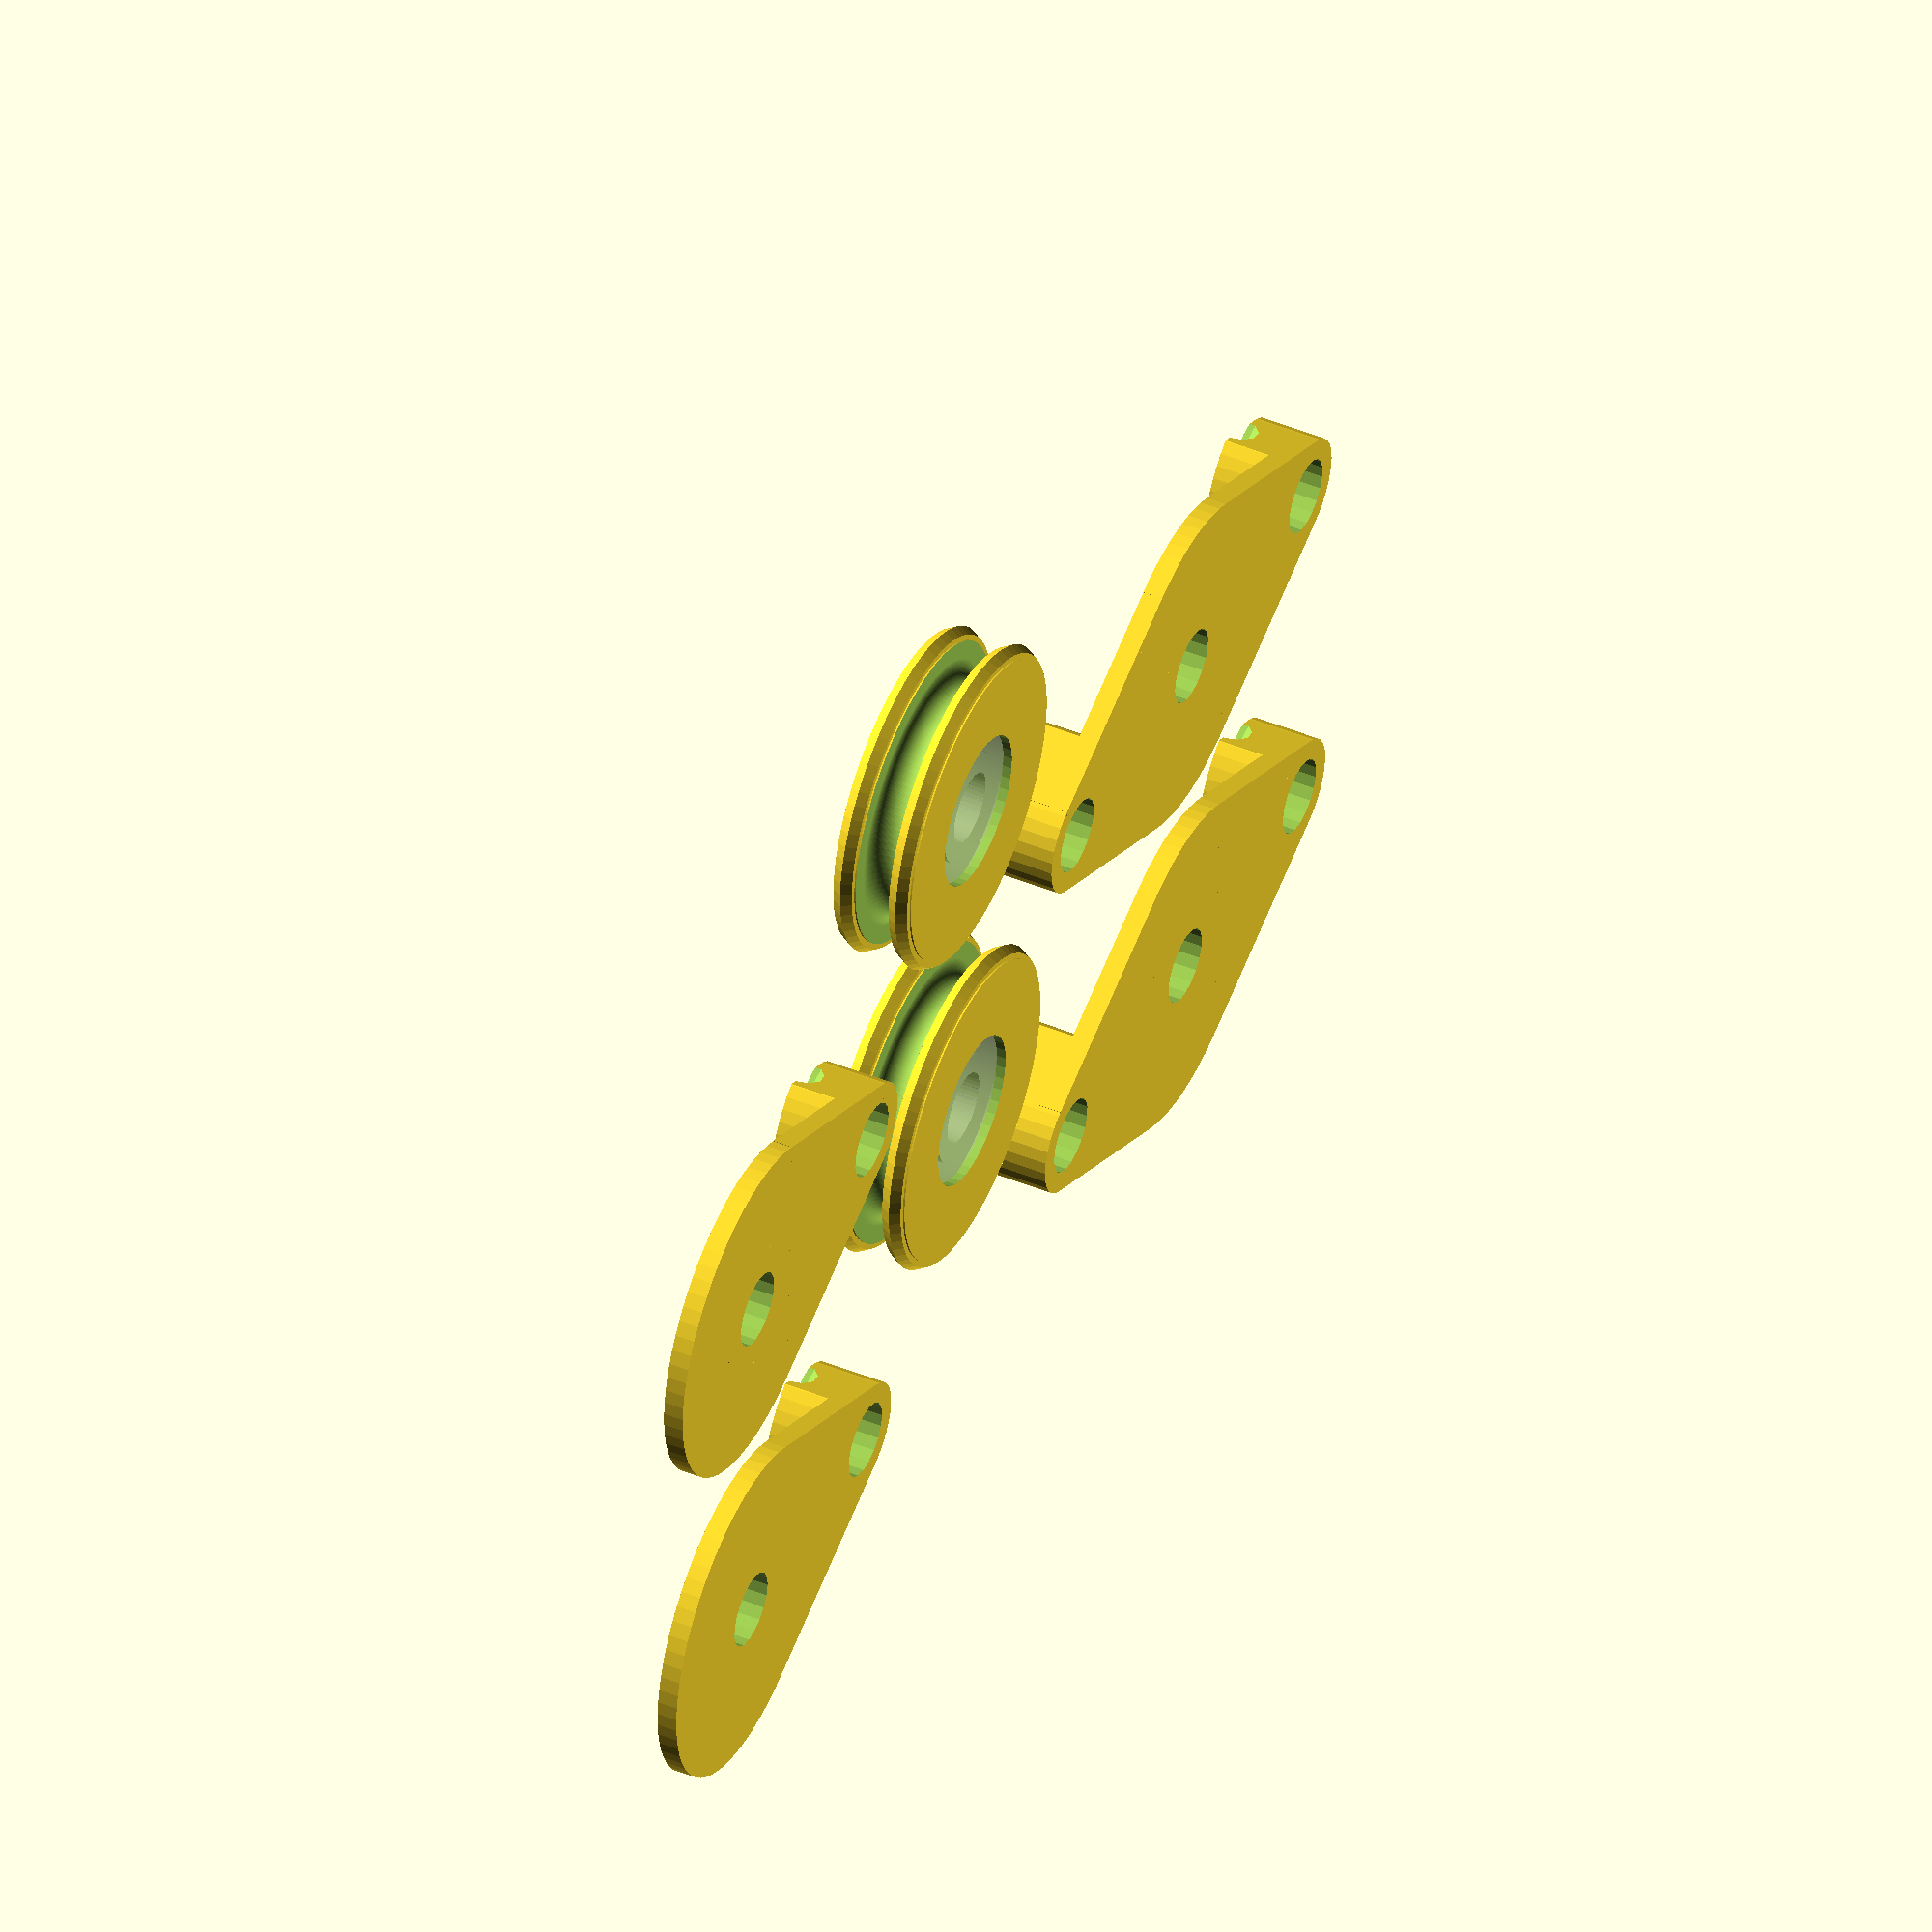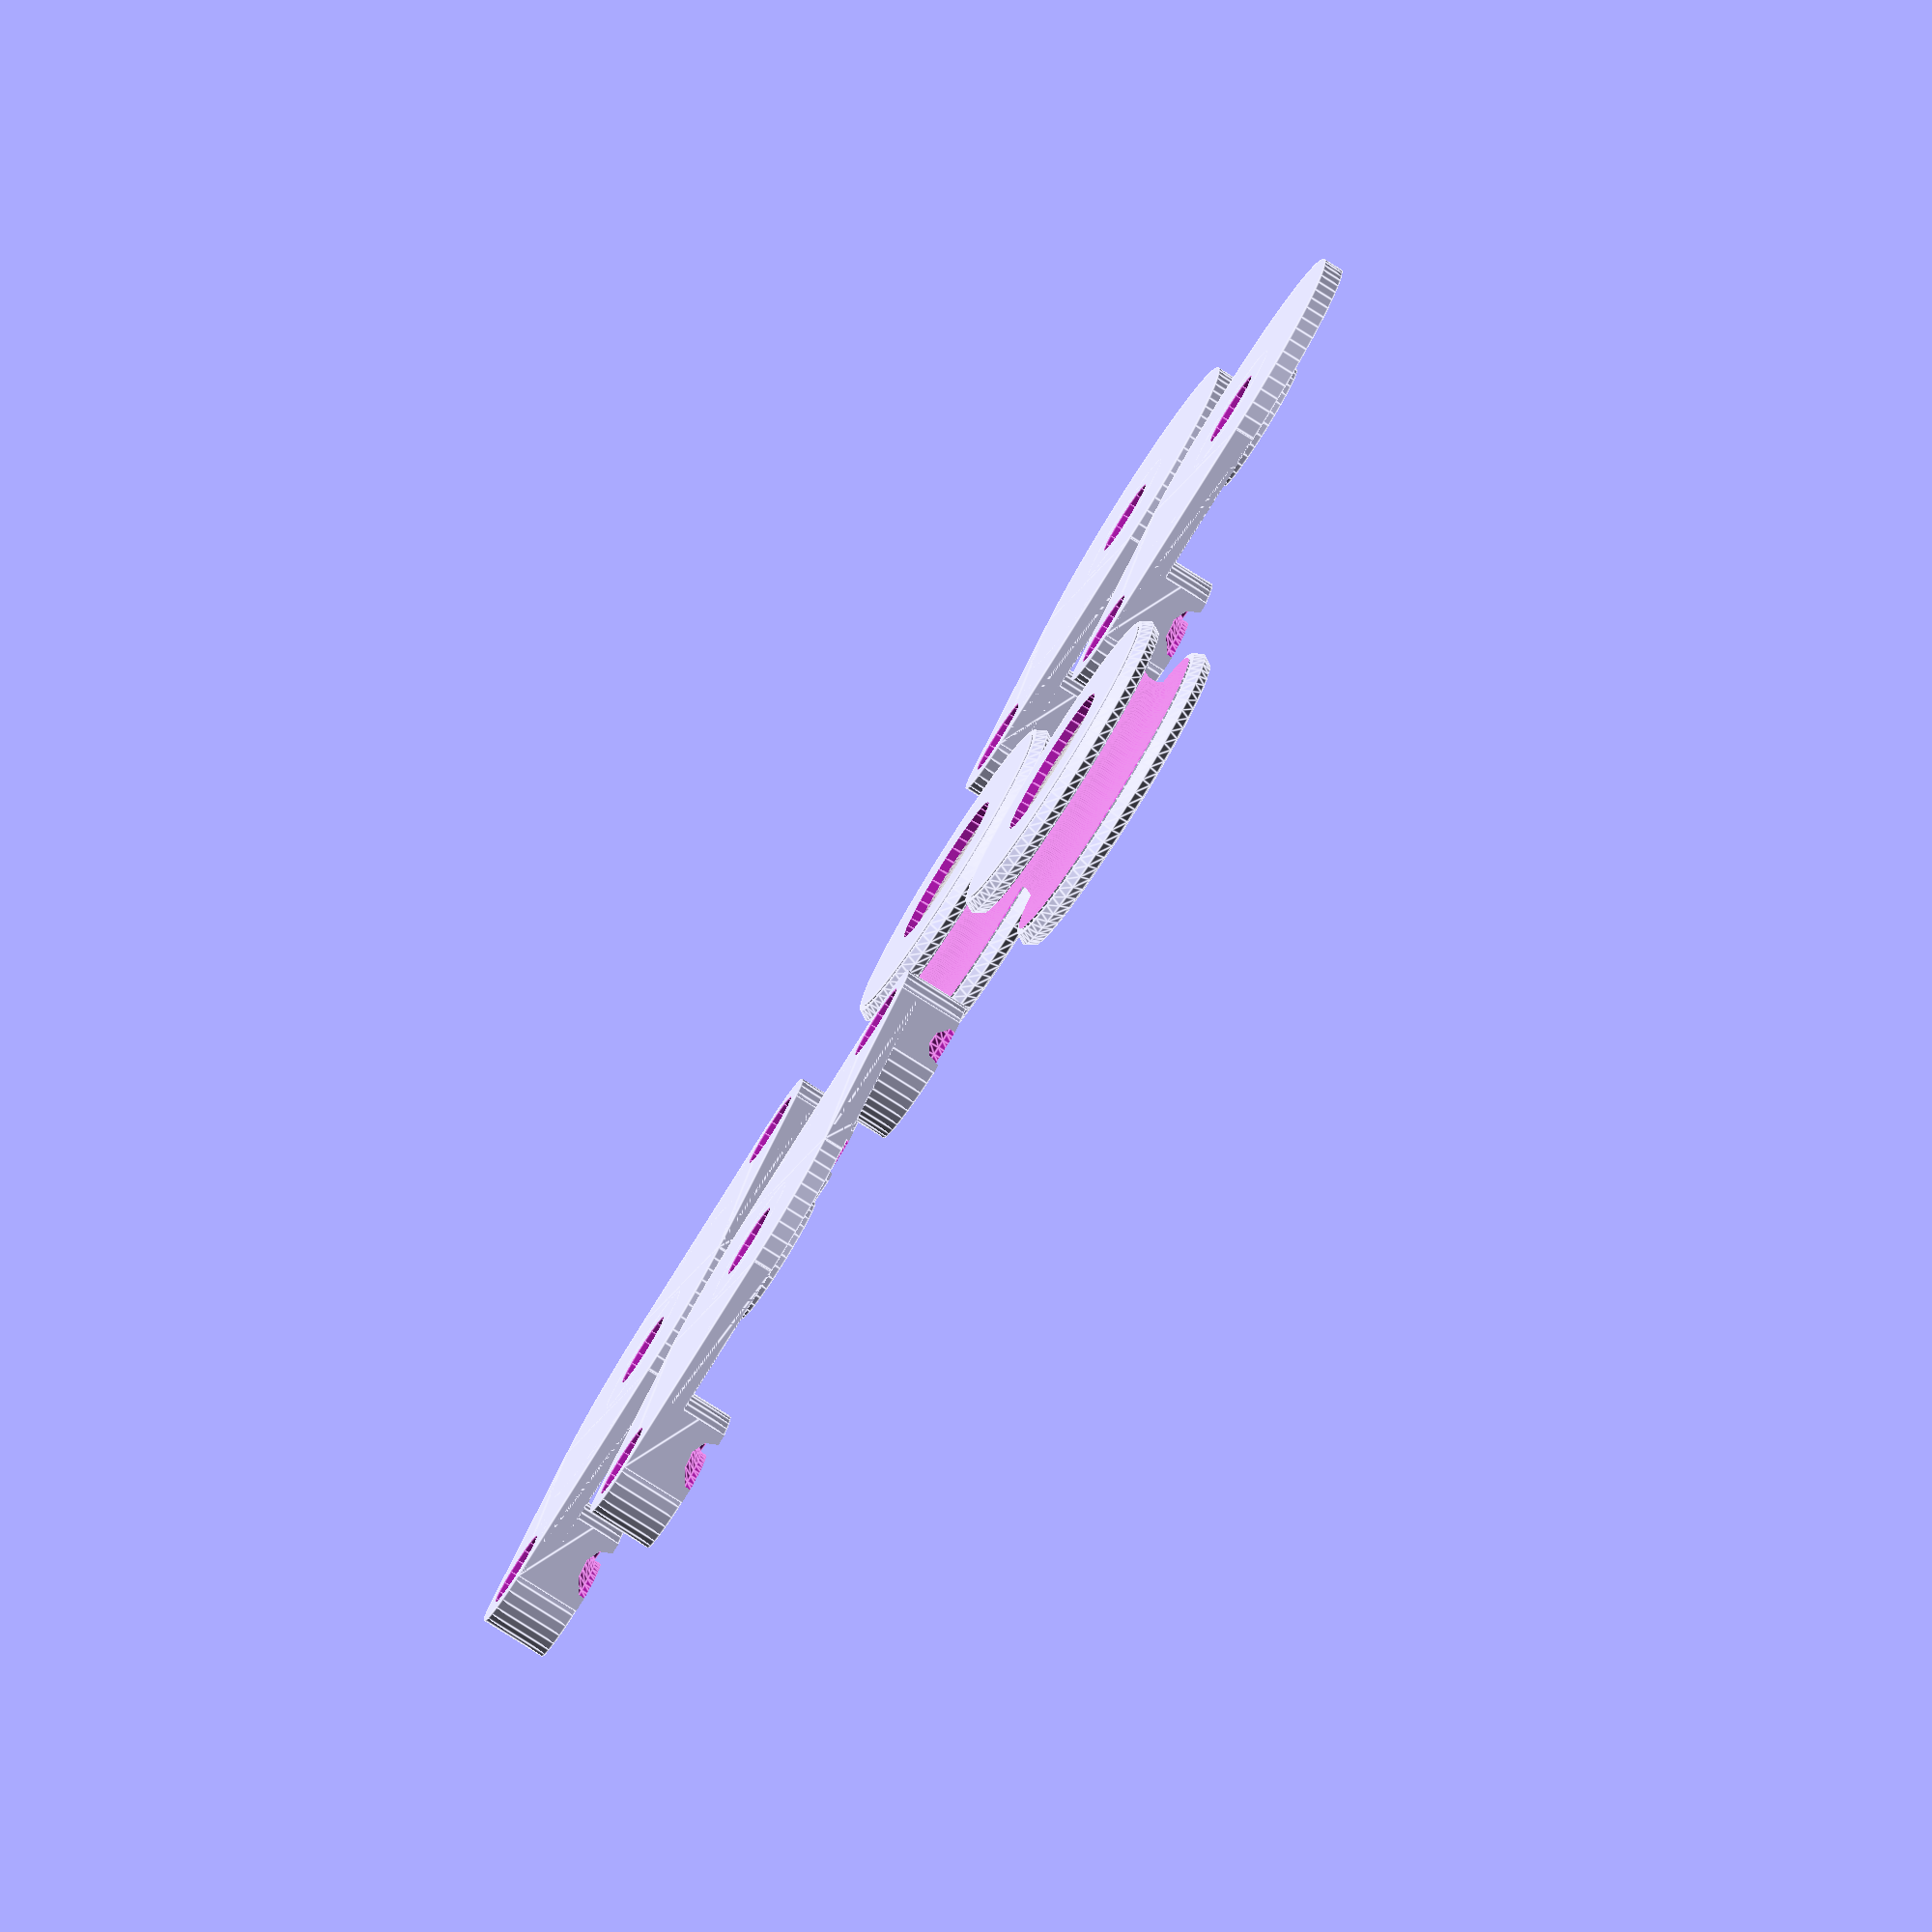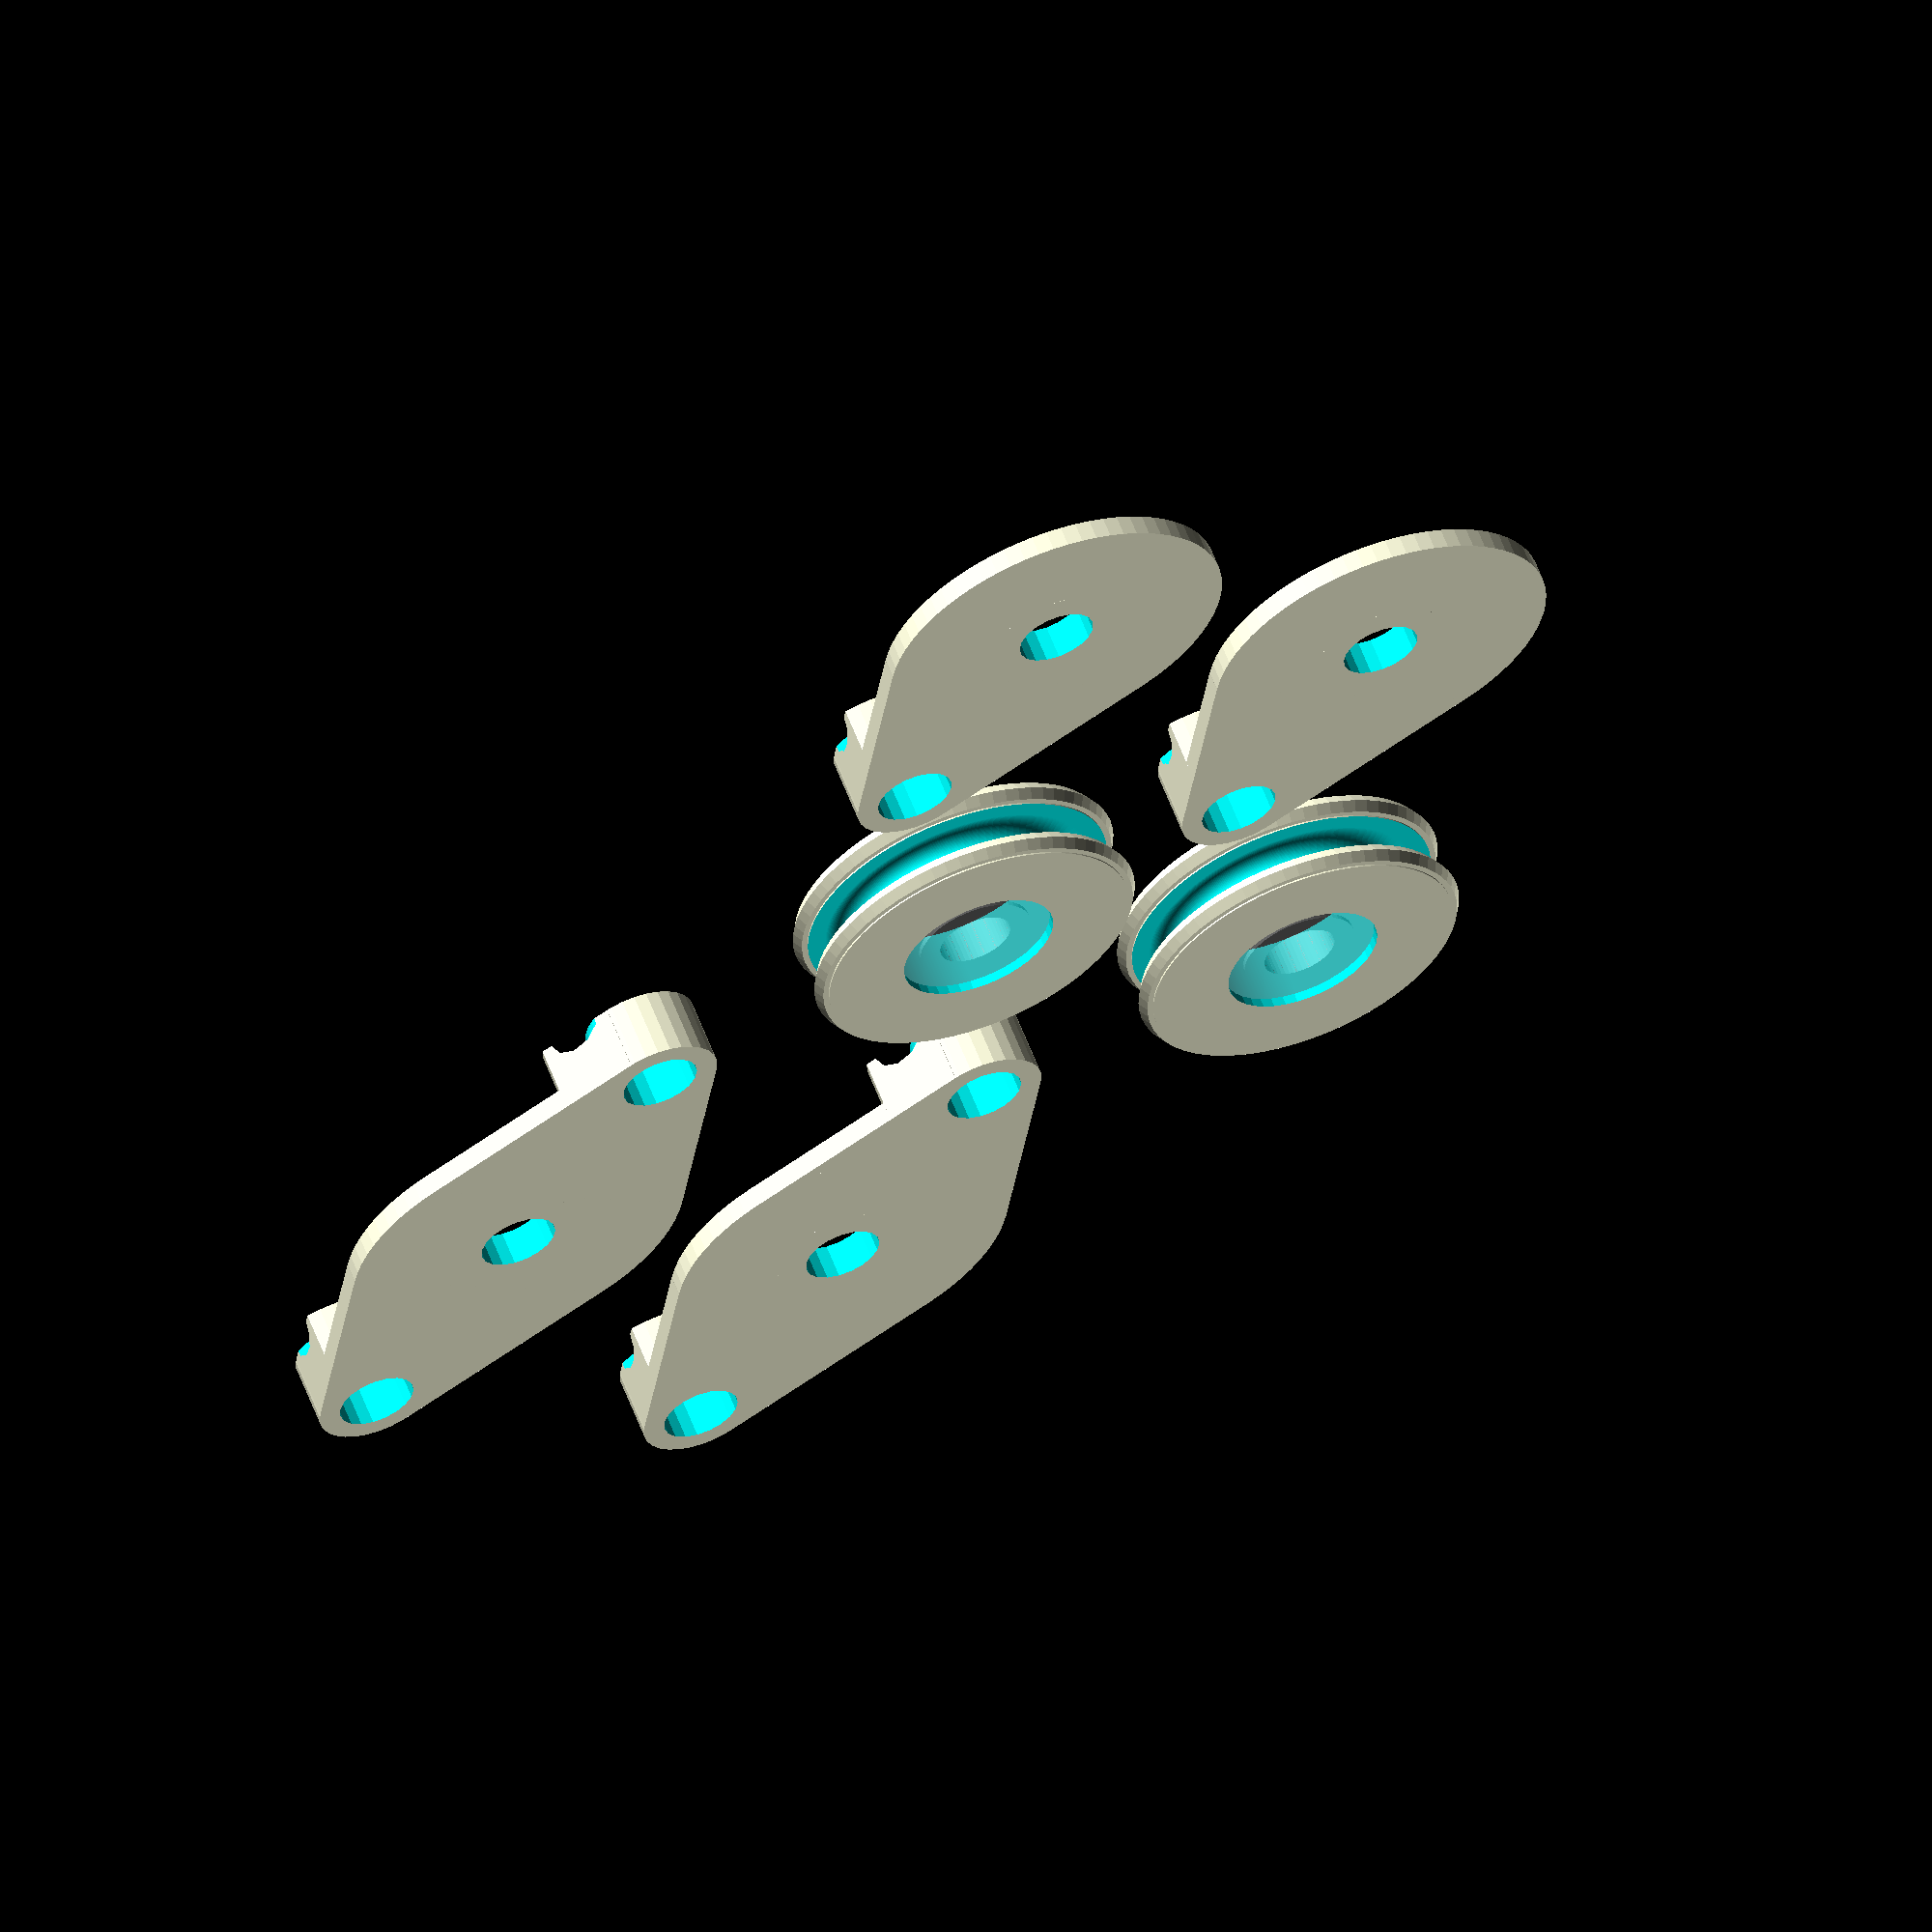
<openscad>
// block and tackle using bearings
//
// Copyright Vincent Sanders 2023 <vince@kyllikki.org>
// Attribution 4.0 International (CC BY 4.0)
// Version 1.2

/* [General] */

// Number of sheaves in the blocks
block_type = "single"; // [single,double,triple,quadruple,quintuple]

// diameter of cable/rope being used
cable_diameter = 4;// [2:12]

// if the cheeks (outer face plates) are thicker to allow bolt heads to be recessed into them
recess_bolts = false;

// show assembly view instead of print plate
show_assembly = false;


/* [Sheaves] */

// code for bearing in sheaves
bearing_code = 608;// [625,608,609,6000,6001,6002,6003,6004,6902]

// if the bearing should be printed
printed_bearing = false;

// axle bolt size (nominal diameter) (bearing - use bearing bore)
axle_size = "bearing"; // [bearing,5,8,10,12,16,20]

// whether the sheaves in the block have side guards
has_sheave_guards = false;


/* [Standing block] */

// Crown load bolt size (nominal diameter) (axle - use axle size)
standing_crown_bolt = "axle"; // [axle,5,8,10,12,16,20]

// Crown attachment type
standing_crown_attachment = "cable"; // [plain,cable]

// Tail load bolt size (nominal diameter) (none - no tail) (same - use crown size)
standing_tail_bolt = "same"; // [none,same,5,8,10,12,16,20]

// Tail attachment type (same - use crown attachment)
standing_tail_attachment = "same"; // [same,plain,cable]


/* [Running block] */

// Crown load bolt size (nominal diameter) (none - no running block) (axle - use axle size)
running_crown_bolt = "axle"; // [none,axle,5,8,10,12,16,20]

// Crown attachment type
running_crown_attachment = "cable"; // [plain,cable]

// Tail load bolt size (nominal diameter) (none - no tail) (same - use crown size)
running_tail_bolt = "none"; // [none,same,5,8,10,12,16,20]

// Tail attachment type (same - use crown attachment)
running_tail_attachment = "same"; // [same,plain,cable]


module __Customizer_Limit__ () {}

wheel_clearance = 0.6;// clerance between wheel and block
wheel_additional_diameter = 4; // material between the bearing and the base of the cable groove
plate_thickness = 2.2;// thickness of plate walls
block_guard_size = 2;
bolt_clearance_idx =1;//index of bolthole clearance to use - none,close,medium,free
printed_bearing_clearance = 0.4;//printed bearing hub clearance (for me 0.3 is solid and 0.4 is sloppy)
rough_preview = true; // if the preview is rough

// openscad detail settings

$fs = ($preview && rough_preview)?1.4:0.1; // minimum fragment size
$fa = ($preview && rough_preview)?5:2; // minimum angle

// name to number map
name_count_map = [["single",1],["double",2],["triple",3],["quadruple",4],["quintuple",5]];

// data for bearings
// [code, [bore, shoulder, recess, outer, width]]
bearing_data = [
    [608,  [8,  12.5,  19.2, 22,  7]],
    [609,  [9, 14.45,  21.2, 24,  7]],
    [625,  [5,   8.4, 13.22, 16,  5]],
    [6000, [10, 14.8,  22.6, 26,  8]],
    [6001, [12,   17, 24.72, 28,  8]],
    [6002, [15, 20.5,  28.2, 32,  9]],
    [6003, [17,   23,  31.2, 35,  10]],
    [6004, [20, 27.2, 37.19, 42, 12]],
    [6902, [15,   17,    26, 28,  7]]
];

// prefered bolt lengths
m5_bolt_lengths= [22,25,30,35,40,45,50,55,60,65];
m8_bolt_lengths= [22,25,30,35,40,45,50,55,60,65,70,75,80];
m10_bolt_lengths=[   25,30,35,40,   50,   60,   70,   80,   90,100];
m12_bolt_lengths=[   25,30,35,40,   50,55,60,65,70,75,80,85,90,100,110];
m16_bolt_lengths=[      30,35,40,   50,55,60,65,70,75,80,   90,100,110];
m20_bolt_lengths=[      30,35,40,   50,55,60,65,70,75,80,   90,100,110];

// nut and bolt sizes used for axle and support shafts
// data set is for DIN standard hardware
// nominal diameter, [diameter, [lengths], nut flats, nut height, nut corners, [clearence diameters none,close,medium,free]]
bolt_data = [
[5,  [ 5,  m5_bolt_lengths,  8,  5,  9.2, [0, 0.3, 0.5, 0.8]]],
[8,  [ 8,  m8_bolt_lengths, 13,  8,   15, [0, 0.4,   1,   2]]],
[10, [10, m10_bolt_lengths, 17, 10, 19.6, [0, 0.5,   1,   2]]],
[12, [12, m12_bolt_lengths, 19, 12, 22.1, [0,   1,   2,   3]]],
[16, [16, m16_bolt_lengths, 24, 16, 27.7, [0,   1,   2,   3]]],
[20, [20, m20_bolt_lengths, 30, 20, 34.6, [0,   1,   2,   4]]],
];

// get number from number of pulleys descriptive name
function NameToNumber(name) = [for (x = name_count_map) if (x[0] == name) x[1]][0];

// get bearing data
function BearingData(code) = _table_search(bearing_data, code, 608);

// get bolt data
function BoltData(bore) = _table_search(bolt_data, bore, 5);

bearingbore_bolt_map = [[5, 5], [8, 8], [9, 8], [10, 10], [12, 12], [15, 12], [16, 16], [17, 16], [20, 20]];
// get bolt data from bearing bore to available bolt sizes
function MappedBoltData(bore) = BoltData(_table_search(bearingbore_bolt_map, bore, 5));

// select bolt length from available sizes
//TODO: if nothing is found return passed in length instead of undef
function _select_bolt_len(minlen, boltlen) = [for(n=boltlen) if (n >= minlen) n][0];

// search a table with a default value
function _table_search(table, term, default) =
    _table_search_idx(table, search(term, table)[0], search(default, table)[0]);
function _table_search_idx(table, index, default_index) =
    (is_undef(index) ? table[default_index][1] : table[index][1]);

module torus(radius,tube_radius) {
    rotate_extrude(convexity = 5)
        translate([radius, 0, 0])
            circle(r = tube_radius);
}

module bearing_placeholder(bearing) {
    bearing_bore = bearing[0];
    bearing_shoulder = bearing[1];
    bearing_recess = bearing[2];
    bearing_outer = bearing[3];
    bearing_width = bearing[4];
    race_size = 0.5; // the size of the race indent
    difference() {
        rotate_extrude(convexity = 5)
            polygon([
                [bearing_bore/2,0],
                [bearing_bore/2,bearing_width],
                [bearing_shoulder/2,bearing_width],
                [bearing_shoulder/2,bearing_width-race_size],
                [bearing_recess/2,bearing_width-race_size],
                [bearing_recess/2,bearing_width],
                [bearing_outer/2,bearing_width],
                [bearing_outer/2,0],
                [bearing_recess/2,0],
                [bearing_recess/2,race_size],
                [bearing_shoulder/2,race_size],
                [bearing_shoulder/2,0]
            ]);
        translate([0,0,-0.1]) cylinder(h=bearing_width+0.2,r=bearing_bore/2, center=false);
    }
}

module bearing_print(bearing) {
    bearing_bore = bearing[0];
    bearing_shoulder = bearing[1];
    bearing_recess = bearing[2];
    bearing_outer = bearing[3];
    bearing_width = bearing[4];

    // gap radius is halfway between the abutment radius and the outer bearing radius
    gap_radius = (bearing_outer/4) + (bearing_recess/12) + (bearing_shoulder/6);
    gap_unit = bearing_width / 12;
    gap_size = printed_bearing_clearance/2;

    difference() {
        cylinder(h=bearing_width, r=bearing_outer/2+0.01,center=false);
        union() {
        //bearing bore
        translate([0,0,-0.1]) cylinder(h=bearing_width+0.2,r=bearing_bore/2, center=false);
        rotate_extrude(convexity = 5)
            translate([gap_radius,0,0])
            polygon([
                    [-gap_size, -0.1],
                    [-gap_size - 3*gap_unit, 4*gap_unit],
                    [-gap_size - 3*gap_unit, 8*gap_unit],
                    [-gap_size, 0.1+(12*gap_unit)],
                    [gap_size, 0.1+(12*gap_unit)],
                    [gap_size - 3*gap_unit, 8*gap_unit],
                    [gap_size - 3*gap_unit, 4*gap_unit],
                    [gap_size, -0.1],
                    [-gap_size, -0.1]
                  ]);
        }
    }
}

function geta1(r1, r2, k) = k*r2/(r2 - r1);
function getAlpha(opposite_side = 1, hypothenuse = 1) = asin(opposite_side/hypothenuse);

// join two circles using external tangents
// https://gieseanw.wordpress.com/2012/09/12/finding-external-tangent-points-for-two-circles/
module tangent_join(radiusa, radiusb, length, height) {

    // ensure radius1 is the largest
    radius1 = (radiusa > radiusb) ? radiusa : radiusb;
    radius2 = (radiusa > radiusb) ? radiusb : radiusa;

    // compute the tangent triangle
    radius3 = radius1 - radius2;
    tangent_length = sqrt((length*length) - (radius3 * radius3));

    split_length = sqrt((tangent_length * tangent_length) + (radius2 * radius2));
    theta = acos(((radius1 * radius1)+(length*length)-(split_length*split_length)) / (2 * radius1 * length) );

    x1=radius1 * cos(theta);
    y1=radius1 * sin(theta);
    x2=length + radius2 * cos(theta);
    y2=radius2 * sin(theta);

    // Points that make the trapezoid
    point0 = [x1, y1];
    point1 = [x2, y2];
    point2 = [x2, -y2];
    point3 = [x1, -y1];

    linear_extrude(height=height) polygon(points=[point0, point1, point2, point3], paths=[[0,1,2,3]]);
}

// calculate wheel height ensuring there are always guides at least 2.5mm either side of cable
// bearing_height = bearing[4]
function calc_sheave_height(bearing, cable_diameter) = max((bearing[4] + 2), (cable_diameter + 5));

// the diameter of the wheel side guides
function calc_wheel_guide_diameter(bearing, cable_diameter) =
    (calc_sheave_height(bearing, cable_diameter) - cable_diameter) / 2;

// calculate wheel radius
// bearing_outer = bearing[3];
// bearing radius + extra bearing diameter + cable radius + guide side radius
// TODO : cable radius vs cable diameter, i think the side guides are a cable radius too tall?
function calc_sheave_radius(bearing, cable_diameter) =
    (bearing[3] +
     wheel_additional_diameter +
     calc_wheel_guide_diameter(bearing, cable_diameter)
    ) / 2 + cable_diameter;

// compute the distance between the axle and support shaft centers
function calc_support_length(wheel_radius, bolt, attachment) =
    let(bolt_radius = bolt[0]/2,
        bolt_flat_radius = bolt[2]/2,
        cable_guide_size = cable_diameter - (attachment == "cable" ? (bolt_flat_radius - bolt_radius - 2):0)
       ) wheel_radius + wheel_clearance + bolt_flat_radius + cable_guide_size;

// calculate the radius of the end of the support
// currently just the size of the bolt flats
function calc_support_radius(bolt) = bolt[2]/2;

// calculate center axle disc radius
function calc_center_radius(wheel_radius) = wheel_radius + wheel_clearance + (has_sheave_guards? block_guard_size: 0);

// support with cable guide hole
//bearing_shoulder_diameter = bearing[1]
module gen_support_cable_guide(wheel_radius, boss_height, bearing, bolt, thickness, outer) {
    center = calc_support_length(wheel_radius, bolt, "cable");
    bolt_radius = bolt[0]/2;
    bolt_flat_radius = bolt[2]/2;
    cable_guide_radius = max((bearing[1]) / 2, bolt_flat_radius + cable_diameter/2 );
    cable_guide_center=center + cable_guide_radius - cable_diameter/2 - bolt_radius - 1;

    difference() {
        union()  {
            // boss at tip of the plate around bolt
            translate([center,0,0])
                cylinder(h=(outer ? 0 : boss_height) + thickness + boss_height,
                     r=bolt_flat_radius,
                     center=false);

            intersection() {
                translate([cable_guide_center,0,0])
                    cylinder(h=(outer ? 0 : boss_height) + thickness + boss_height,
                             r=cable_guide_radius + cable_diameter/2+1,
                             center=false);

                tangent_join(calc_center_radius(wheel_radius),
                             bolt_flat_radius,
                             center,
                             thickness + 2 * boss_height);
            }
        }

        translate([cable_guide_center,0,(outer ? 0 : boss_height)+thickness + boss_height])
            torus(cable_guide_radius, cable_diameter/2);
        if (!outer) translate([cable_guide_center,0,0])
            torus(cable_guide_radius, cable_diameter/2);

    }
}

// support with just plain cover over bolt
module gen_support_no_guide(wheel_radius, boss_height, bolt, thickness, outer) {
    bolt_flat_radius = bolt[2]/2;
    center = calc_support_length(wheel_radius, bolt, "plain");

    // boss at tip of the plate around bolt
    translate([center,0,0])
        cylinder(h=(outer ? 0 : boss_height) + thickness + boss_height,
                 r=bolt_flat_radius,
                 center=false);
}



// support on one side of the axle
module support(wheel_radius, wheel_height, bearing, bolt, attachment, thickness, bolt_length, outer) {
    boss_height = wheel_height / 2 + wheel_clearance;
    // different structures for cable handling
    if (attachment=="cable") {
        gen_support_cable_guide(wheel_radius, boss_height, bearing, bolt, thickness, outer);
    } else {
        gen_support_no_guide(wheel_radius, boss_height, bolt, thickness, outer);
    }
}

// guard sides
module sheave_guards(radius, height,cut_angle=45) {
    difference() {
        cylinder(h=height, r=radius, center=false);
        translate([0, 0, -0.01])
            union() {
                cylinder(h=height + 0.02, r=radius - block_guard_size, center=false);
                rotate([0, 0,-(cut_angle/2)]) cube([radius, radius,height+0.02], center=false);
                rotate([0, 0,90+(cut_angle/2)]) cube([radius, radius,height+0.02], center=false);
                rotate([0, 0,-90+(cut_angle/2)]) cube([radius, radius,height+0.02], center=false);
                rotate([0, 0,180-(cut_angle/2)]) cube([radius, radius,height+0.02], center=false);
            }
    }
}


// support plate side guards, bearing abutments and bearing sleeve
module center(wheel_radius, wheel_height, bearing, axle, thickness, bolt_length, outer) {
    bearing_bore = bearing[0];
    bearing_shoulder = bearing[1];
    bearing_recess = bearing[2];
    bearing_width = bearing[4];

    // bearing shoulder abutment is 1/3rd of the space between bearing shoulder and recess
    abutment_radius = (bearing_recess/6) + (bearing_shoulder/3);
    abutment_height = ((wheel_height - bearing_width)/2)+wheel_clearance;

    bolt_sleeve_radius = (axle[0] < bearing_bore ? bearing_bore/2 : 0);
    bolt_sleeve_height= bearing_width/2;
    bolt_radius = axle[0]/2;
    boss_height = wheel_height/2 + wheel_clearance;

    translate([0,0,outer ? 0 : boss_height]) {
        //%translate([0,0,plate_thickness+wheel_clearance]) wheel(bearing, cable_diameter);

        // block guards
        if (has_sheave_guards)
            translate([0,0,outer?0:-boss_height])
                sheave_guards(calc_center_radius(wheel_radius),
                             (outer?0:boss_height) + thickness + boss_height,
                             45);

        // center abutment
        translate([0,0,outer?0:-abutment_height])
            cylinder(h=(outer?0:abutment_height) + thickness + abutment_height,
                     r=abutment_radius,
                     center=false);

        // make bearing fit on bolt with sleeve if required
        if (bolt_sleeve_radius > 0)
            translate([0,0,outer?0:-boss_height])
                cylinder(h=(outer?0:boss_height) + thickness + boss_height,
                         r=bolt_sleeve_radius,
                         center=false);
     }
}

// block face plate
// shafts = [axle, support1, support2]
module blockfacemain(wheel_radius, wheel_height, shafts, attachments, thickness, outer) {
    center_radius = calc_center_radius(wheel_radius);
    boss_height = (wheel_height / 2) + wheel_clearance;

    translate([0,0,outer ? 0 : boss_height])
    union() {
        // center disc
        cylinder(h=thickness, r=center_radius, center=false);
        // tangent section1
        if (!is_undef(shafts[1]))
            tangent_join(center_radius,
                     calc_support_radius(shafts[1]),
                     calc_support_length(wheel_radius, shafts[1], attachments[0]),
                     thickness);
        // tangent section2
        if (!is_undef(shafts[2]))
            rotate([0,0,180])
                tangent_join(center_radius,
                             calc_support_radius(shafts[2]),
                             calc_support_length(wheel_radius, shafts[2], attachments[1]),
                             thickness);
    }
}

// bolt holes
// shafts = [axle, support1, support2]
module blockboltholes(wheel_radius, shafts, attachments, bolt_length) {

    //axle
    translate([0, 0, -0.01])
        cylinder(h=bolt_length, r=(shafts[0][0] + shafts[0][5][bolt_clearance_idx]) / 2, center=false);
    //support 1
    if (!is_undef(shafts[1]))
        translate([calc_support_length(wheel_radius, shafts[1], attachments[0]), 0, -0.01])
        cylinder(h=bolt_length, r=(shafts[1][0] + shafts[1][5][bolt_clearance_idx]) / 2, center=false);
    //support 2
    if (!is_undef(shafts[2]))
        translate([-calc_support_length(wheel_radius, shafts[2], attachments[1]), 0, -0.01])
            cylinder(h=bolt_length, r=(shafts[2][0] + shafts[2][5][bolt_clearance_idx]) / 2, center=false);
}

module blockboltheads(wheel_radius, shafts, attachments, isnut) {
    nut_height = calc_nut_height(shafts);
    //axle
    translate([0, 0, -0.01])
        cylinder(h=nut_height, r=(shafts[0][4] + shafts[0][5][bolt_clearance_idx]) / 2, center=false, $fn=isnut?6:0);
    //support 1
    if (!is_undef(shafts[1]))
        translate([calc_support_length(wheel_radius, shafts[1], attachments[0]), 0, -0.01])
        cylinder(h=nut_height, r=(shafts[1][4] + shafts[1][5][bolt_clearance_idx]) / 2, center=false, $fn=isnut?6:0);
    //support 2
    if (!is_undef(shafts[2]))
        translate([-calc_support_length(wheel_radius, shafts[2], attachments[1]), 0, -0.01])
            cylinder(h=nut_height, r=(shafts[2][4] + shafts[2][5][bolt_clearance_idx]) / 2, center=false, $fn=isnut?6:0);
}

function calc_nut_height(shafts) =
    max(shafts[0][3],
        (is_undef(shafts[1]) ? 0 : shafts[1][3]),
        (is_undef(shafts[2]) ? 0 : shafts[2][3]));

// calculate the required plate thickness from shaft bolt head sizes and whether this is an outer plate
function calc_plate_thickness(shafts, outer) =
    plate_thickness + (outer ? (recess_bolts ? calc_nut_height(shafts) : 0) : 0);

// generate a face of the block
module blockface(bearing, shafts, attachments, cable_diameter, wheel_radius, bolt_length, outer, first) {
    wheel_height = calc_sheave_height(bearing, cable_diameter);
    thickness = calc_plate_thickness(shafts, outer);

    difference() {
        union() {
            blockfacemain(wheel_radius, wheel_height, shafts, attachments, thickness, outer);

            // center abutments and guards
            center(wheel_radius, wheel_height, bearing, shafts[0],thickness, bolt_length, outer);

            // first support
            if (!is_undef(shafts[1]))
                support(wheel_radius, wheel_height, bearing, shafts[1], attachments[0], thickness, bolt_length, outer);

            // second support
            if (!is_undef(shafts[2]))
                rotate([0,0,180])
                    support(wheel_radius, wheel_height, bearing, shafts[2], attachments[1],thickness, bolt_length, outer);
        }
        if (recess_bolts && outer)
            blockboltheads(wheel_radius, shafts, attachments, !first);
        blockboltholes(wheel_radius, shafts, attachments, bolt_length);
    }
}

// generate a sheave
module sheave(bearing, groove_diameter) {
    bearing_width = bearing[4];
    height = calc_sheave_height(bearing, groove_diameter);

    union() {
        difference() {
            bearing_shoulder = bearing[1];
            bearing_recess = bearing[2];
            bearing_outer = bearing[3];

            // radius of the recess bearing abutment
            abutment_radius = (bearing_recess/3) + (bearing_shoulder/6);

            side_height = (height - groove_diameter) / 2;
            guide_height = calc_wheel_guide_diameter(bearing, groove_diameter);

            groove_radius = ((bearing_outer + wheel_additional_diameter + groove_diameter) / 2);

            union() {
                //main disc
                cylinder(h=height, r=groove_radius + (groove_diameter / 2), center=false);
                //groove sides
                translate([0, 0, side_height / 2])
                    torus(groove_radius + groove_diameter / 2, side_height / 2);
                translate([0, 0, height - (side_height / 2)])
                    torus(groove_radius + groove_diameter / 2, side_height / 2);
            }
            union() {
                // bearing space
                translate([0,0,(height - bearing_width)/2])
                    cylinder(h=height, r=bearing_outer/2, center=false,$fn=30*24);
                // bearing bore
                translate([0,0,-0.1])
                    cylinder(h=height+0.2, r=(printed_bearing ? bearing_outer/2 : abutment_radius), center=false);
                // groove
                translate([0,0,height / 2])
                    rotate_extrude(convexity = 10, $fn = 100)
                        translate([groove_radius, 0, 0])
                            union() {
                                circle(r = groove_diameter / 2, $fn = 100);
                                translate([0,-groove_diameter/2,0])
                                    square([groove_diameter*2,groove_diameter], center=false);
                            }
            }
        }

        // bearing
        translate([0,0,(height - bearing_width)/2])
            if (printed_bearing)
                bearing_print(bearing);
            else
                %bearing_placeholder(bearing);
    }
}


function toInt(s, ret=0, i=0) = i >= len(s) ? ret: toInt(s, ret*10 + ord(s[i]) - ord("0"), i+1);

// generate a list if shaft sizes based on configuration
function calc_shafts(bearing) =
    let(axle = MappedBoltData(axle_size == "bearing" ? bearing[0]:min(bearing[0],toInt(axle_size))),
        support1 = (standing_crown_bolt == "axle" ? axle : BoltData(toInt(standing_crown_bolt))),
        support2 = (standing_tail_bolt == "none" ? undef :
                       (standing_tail_bolt == "same" ? support1 :
                           BoltData(toInt(standing_tail_bolt)))),
        support3 = (running_crown_bolt == "none" ? undef :
                       (running_crown_bolt == "axle" ? axle : BoltData(toInt(running_crown_bolt)))),
        support4 = (running_tail_bolt == "none" ? undef :
                       (running_tail_bolt == "same" ? support3 :
                           BoltData(toInt(running_tail_bolt))))
    )
    [axle, support2, support1, support3, support4];

// calculate the attachment types
// standing true if standing block else false
function calc_attachments(standing) = standing?
    [(standing_tail_attachment == "same"? standing_crown_attachment:standing_tail_attachment), standing_crown_attachment]:
    [running_crown_attachment, (running_tail_attachment == "same"? running_crown_attachment:running_tail_attachment)];

// compute a real bolt length from those available
function calc_bolt_length(bolt, bearing, cable_diameter,pulley_count) =
    _select_bolt_len(bolt[3] +
                         plate_thickness +
                         (pulley_count *
                             (calc_sheave_height(bearing, cable_diameter) +
                                 wheel_clearance +
                                 wheel_clearance +
                                 plate_thickness)),
                     bolt[1]);


// pulley components in a print plate
module plate(bearing, pulley_count) {
    echo(bearing=bearing, pulley_count=pulley_count);

    shafts = calc_shafts(bearing);
    echo(len(shafts), shafts=shafts);

    sheave_radius = calc_sheave_radius(bearing, cable_diameter);
    echo(sheave_radius = sheave_radius);

    axle_length = calc_bolt_length(shafts[0], bearing, cable_diameter, pulley_count);
    echo(axle_length = axle_length);

    // sheaves for both blocks
    total_pulley_count = (is_undef(shafts[3]) ? pulley_count: 2 * pulley_count);
    for (i=[1 : total_pulley_count])
        translate([(i-(is_undef(shafts[3]) ? 1:2)) * (sheave_radius + 4) * 2, 0 ,0])
            sheave(bearing, cable_diameter);

    // block sides
    for (blk=[0:(is_undef(shafts[3]) ? 0:1)]) {
        mult = (blk==0?-1:1);
        for (i=[0:pulley_count]) {
            translate([(i * (sheave_radius + 4) * 2) - sheave_radius, mult * sheave_radius * 3, 0])
                rotate([0,0,90*mult*-1])
                    blockface(bearing,
                               [shafts[0], shafts[(blk*2)+1], shafts[(blk*2)+2]],
                               calc_attachments((blk==0)),
                               cable_diameter,
                               sheave_radius,
                               axle_length,
                               ((i == 0)||(i==pulley_count)),
                               (i == 0));
        }
    }
}

function calc_plate_heights(shafts, sheave_height, pulley_count) =
    [for(i=[0:pulley_count])
        calc_plate_thickness(shafts, ((i == 0)||(i==pulley_count))) +
            (((sheave_height/2) + wheel_clearance) * (((i == 0)||(i==pulley_count))? 1:2)) ];

module assembly_block(bearing, shafts, attachments,sheave_radius, pulley_count) {
    sheave_height = calc_sheave_height(bearing, cable_diameter);

    axle_length = calc_bolt_length(shafts[0], bearing, cable_diameter, pulley_count);

    plate_heights = calc_plate_heights(shafts, sheave_height, pulley_count);

    cumsum2 = [ 0,
                for (a=0, b=plate_heights[0];
                     a < len(plate_heights);
                     a = a + 1, b = b + (plate_heights[a] == undef ? 0 : plate_heights[a]))
                b];

    for (i=[0:pulley_count])
        translate([(i==pulley_count)?cumsum2[i]+plate_heights[0]:cumsum2[i],0,0])
            rotate([0,(i==pulley_count)?90:90, (i==pulley_count)?180:0])
                union() {
                    blockface(bearing,
                               shafts,
                               attachments,
                               cable_diameter,
                               sheave_radius,
                               axle_length,
                               ((i == 0)||(i==pulley_count)),
                               (i == 0));
                    if (i < pulley_count)
                        translate([0, 0, plate_heights[i] - (sheave_height / 2)])
                        sheave(bearing, cable_diameter);
                }

    %rotate([0,90,0])  union() {
        translate([0,0,-calc_nut_height(shafts)]) blockboltheads(sheave_radius, shafts,attachments);
        blockboltholes(sheave_radius, shafts, attachments,calc_bolt_length(shafts[0], bearing, cable_diameter, pulley_count));
    }
}

module assembly(bearing, pulley_count) {
    shafts = calc_shafts(bearing);

    sheave_radius = calc_sheave_radius(bearing, cable_diameter);

    // standing block
    translate([0,0,sheave_radius*2.5])
        assembly_block(bearing, [shafts[0], shafts[1], shafts[2]],calc_attachments(true), sheave_radius, pulley_count);
    // running block
    if (!is_undef(shafts[3]))
        translate([0,0,-sheave_radius*2.5])
            assembly_block(bearing, [shafts[0], shafts[3], shafts[4]],calc_attachments(false), sheave_radius, pulley_count);
}

if (show_assembly)
    assembly(BearingData(bearing_code), NameToNumber(block_type));
else
    plate(BearingData(bearing_code), NameToNumber(block_type));

</openscad>
<views>
elev=314.0 azim=87.9 roll=115.0 proj=o view=wireframe
elev=261.0 azim=118.4 roll=302.2 proj=o view=edges
elev=120.3 azim=146.0 roll=20.6 proj=o view=solid
</views>
